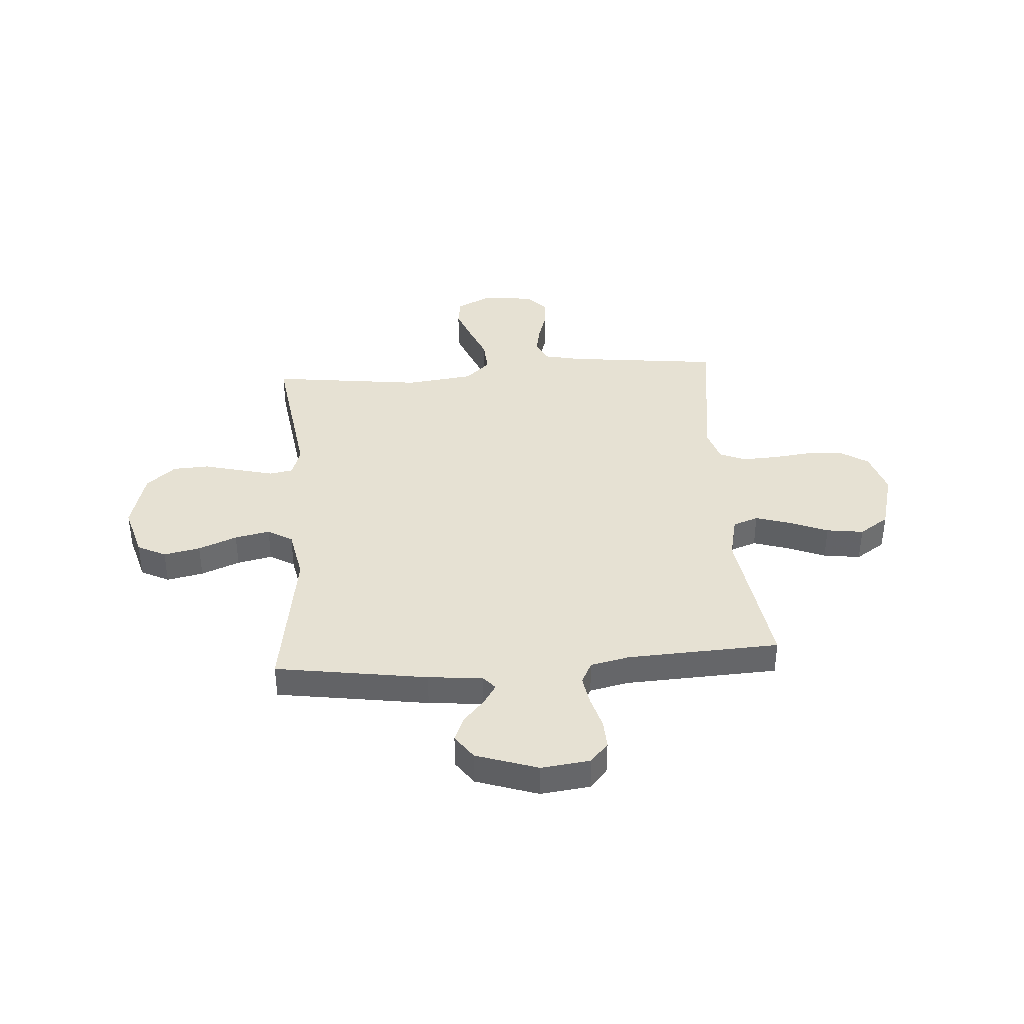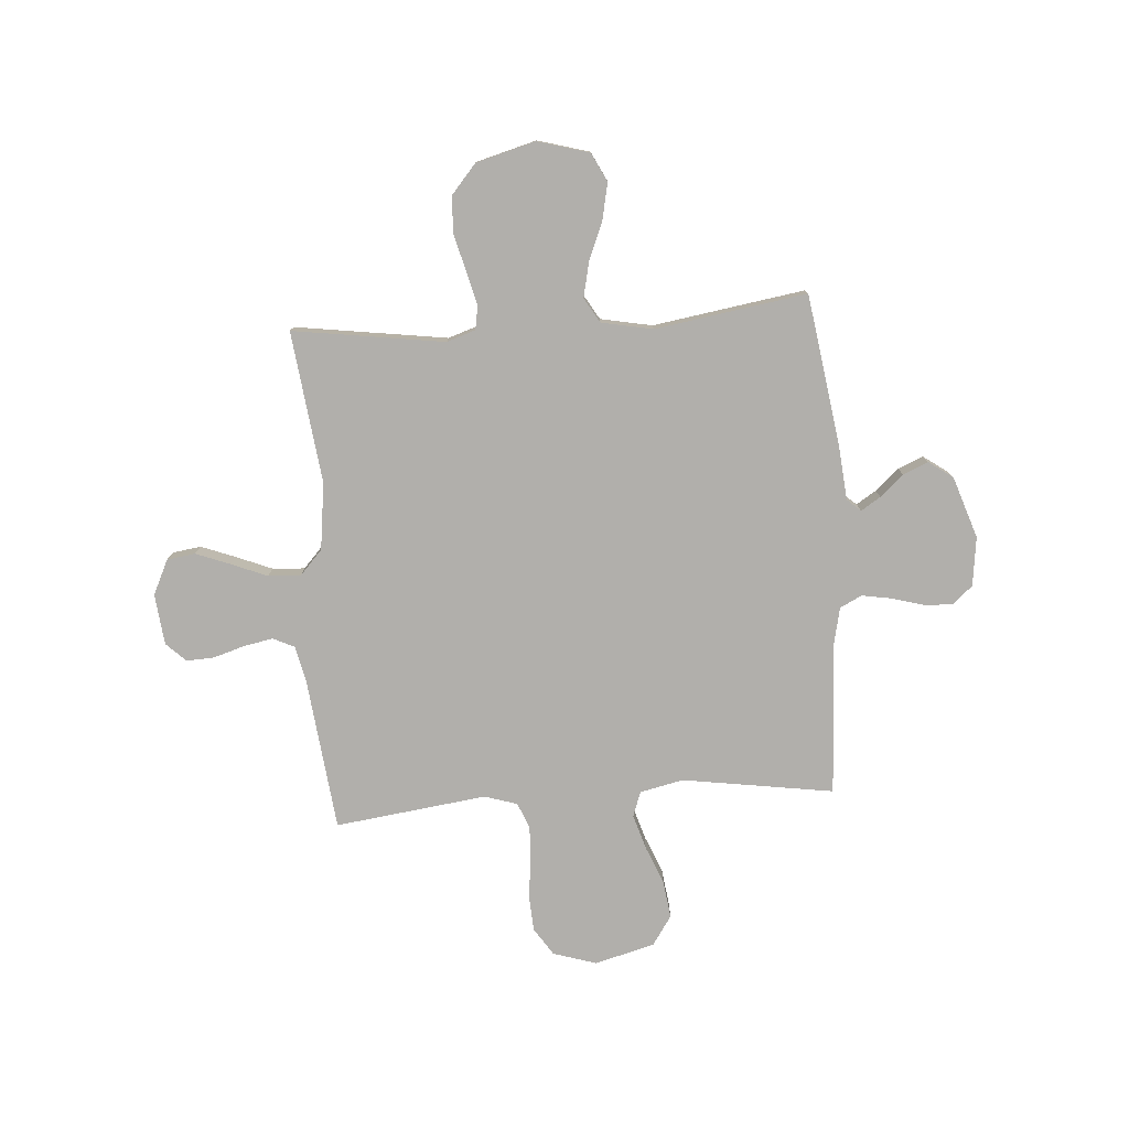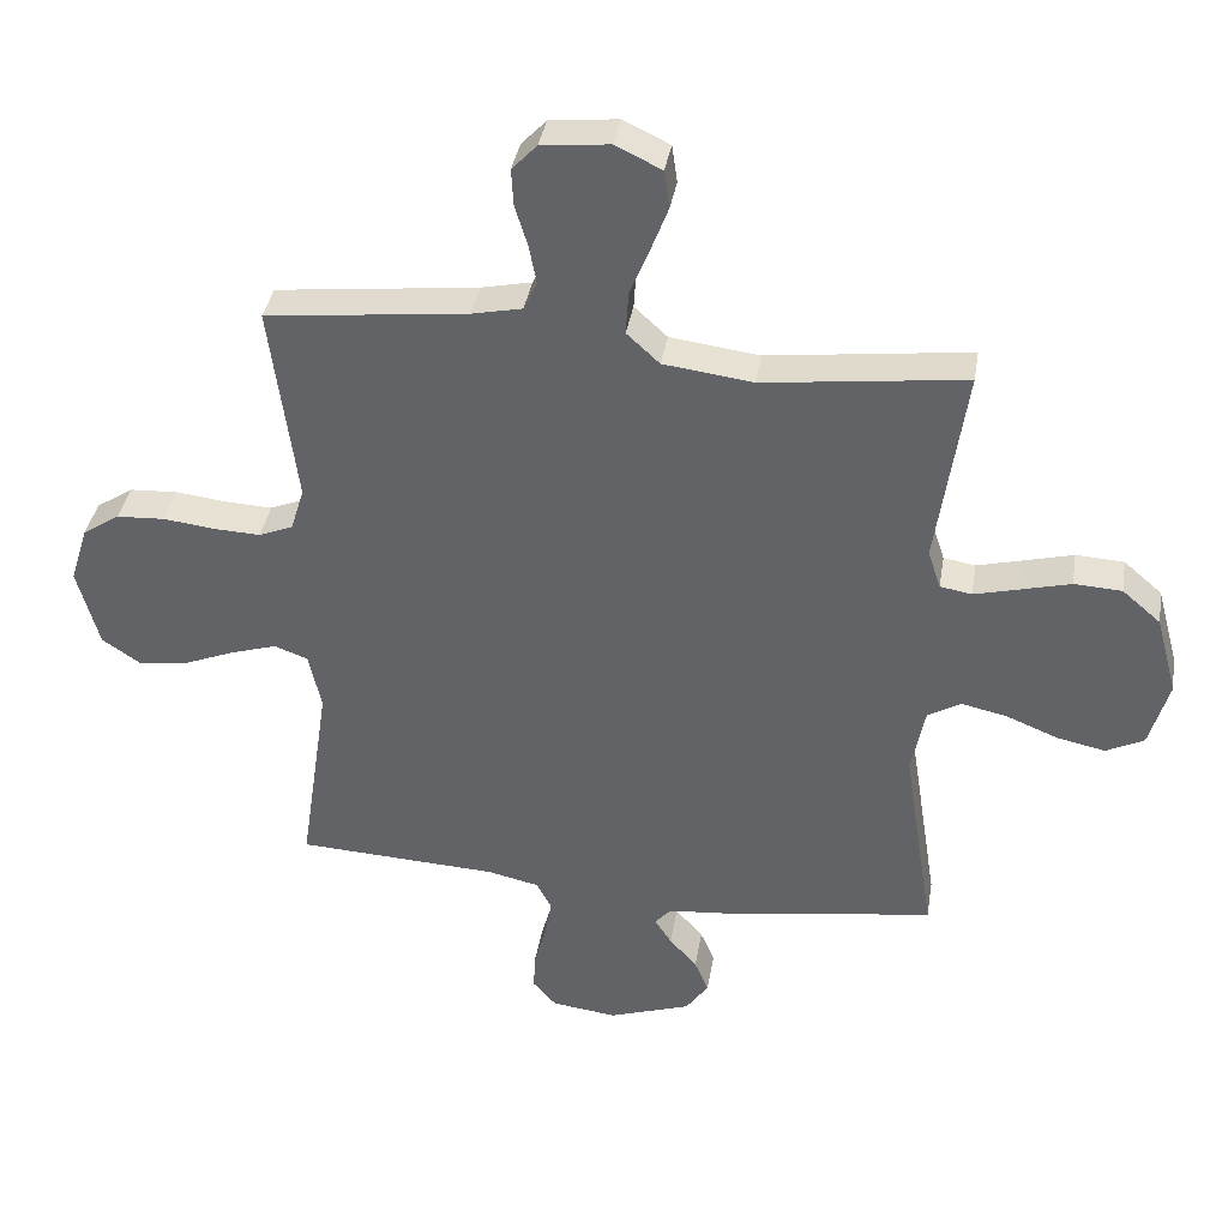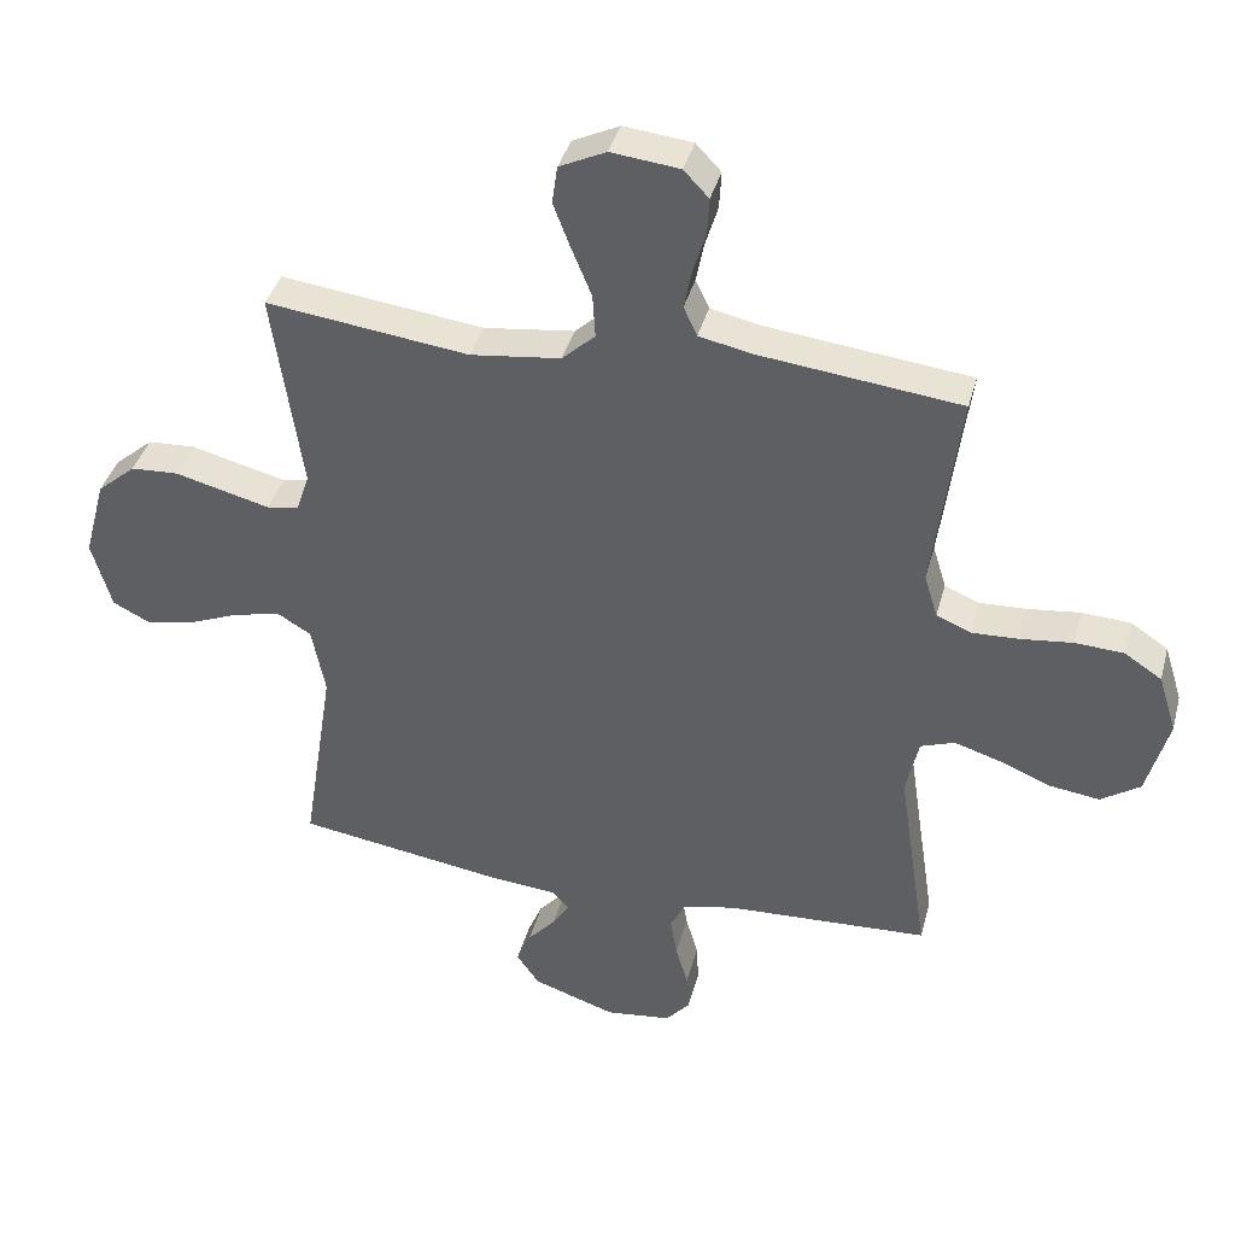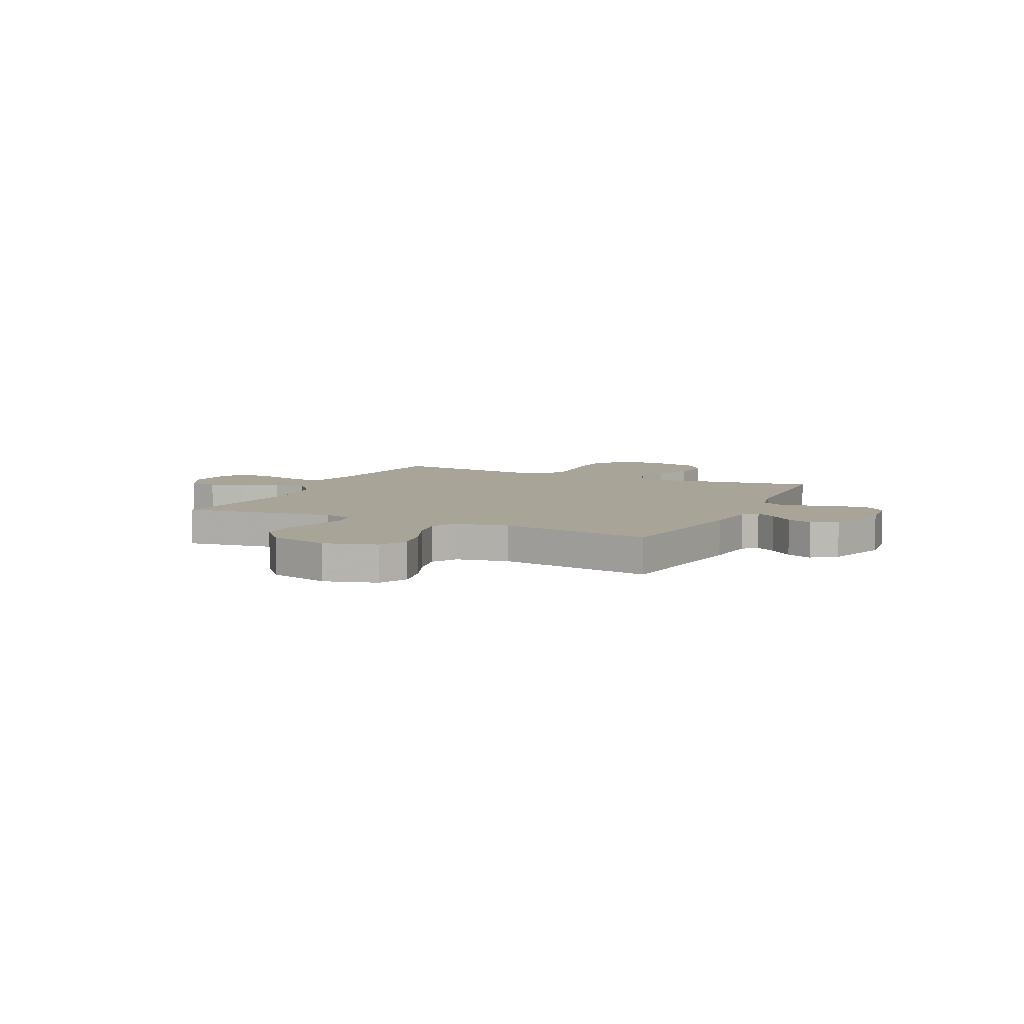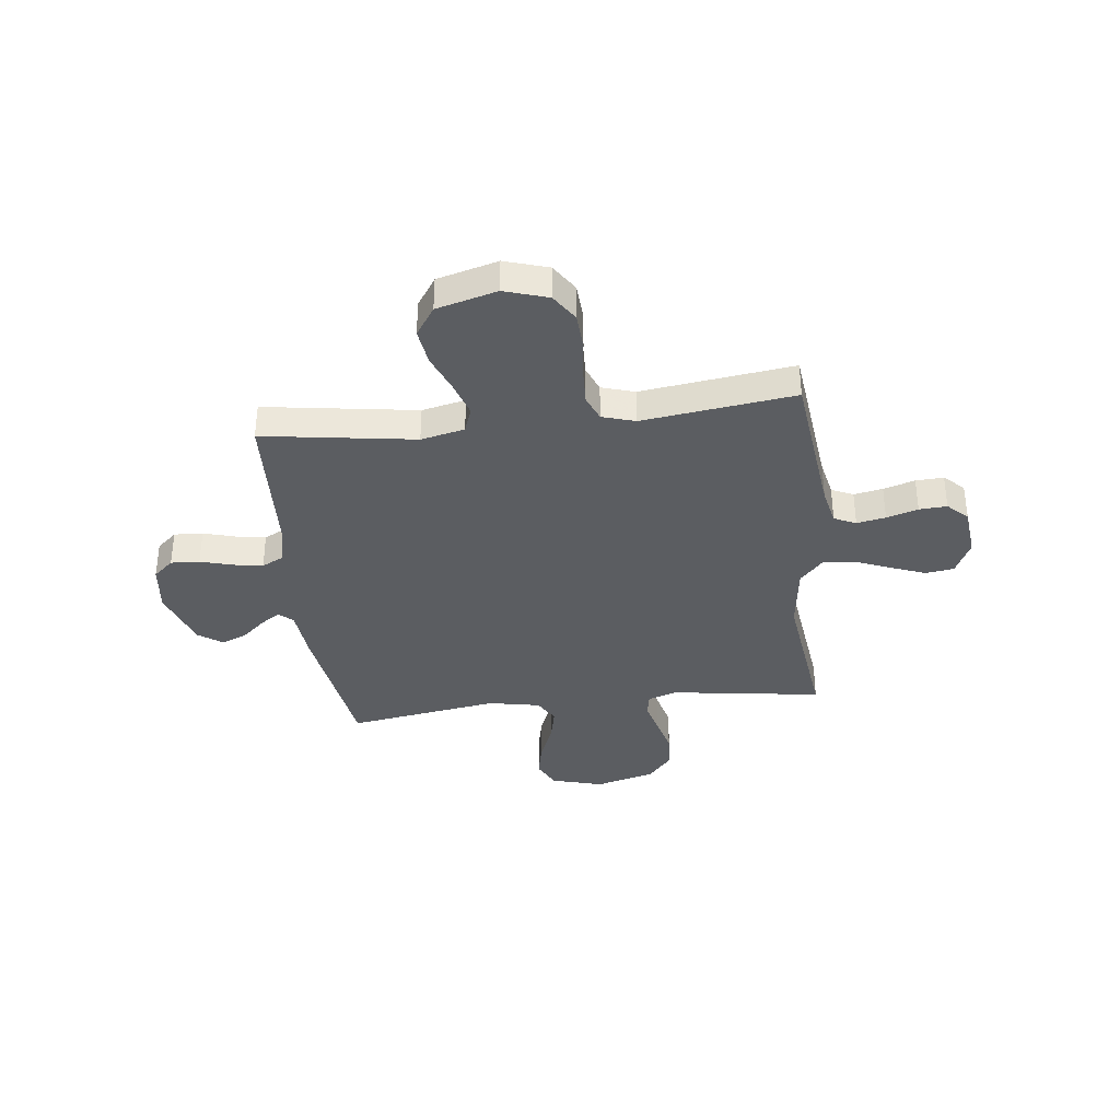
<metadata>
{"format":"obj","ext":"obj","renderer":"f3d","projection":"perspective","resolution":1024,"background":"white","views":[{"elev":38.6,"azim":176.0,"up":"+Y"},{"elev":-78.1,"azim":94.1,"up":"+Y"},{"elev":37.8,"azim":9.4,"up":"+Z"},{"elev":39.1,"azim":-165.3,"up":"+Z"},{"elev":7.0,"azim":115.1,"up":"+Y"},{"elev":-36.1,"azim":-83.3,"up":"+Y"}]}
</metadata>
<code>
v 0.5 0.07 -0.5
v 0.2 0.07 -0.545
v 0.093 0.07 -0.555
v 0.069 0.07 -0.582
v 0.094 0.07 -0.621
v 0.135 0.07 -0.667
v 0.156 0.07 -0.717
v 0.122 0.07 -0.765
v 0 0.07 -0.806
v -0.097 0.07 -0.794
v -0.132 0.07 -0.754
v -0.129 0.07 -0.697
v -0.111 0.07 -0.634
v -0.101 0.07 -0.575
v -0.123 0.07 -0.532
v -0.2 0.07 -0.515
v -0.5 0.07 -0.5
v -0.455 0.07 -0.2
v -0.474 0.07 -0.114
v -0.524 0.07 -0.096
v -0.592 0.07 -0.117
v -0.669 0.07 -0.148
v -0.742 0.07 -0.158
v -0.8 0.07 -0.119
v -0.832 0.07 0
v -0.805 0.07 0.086
v -0.75 0.07 0.122
v -0.678 0.07 0.126
v -0.601 0.07 0.117
v -0.532 0.07 0.114
v -0.481 0.07 0.135
v -0.461 0.07 0.2
v -0.5 0.07 0.5
v -0.2 0.07 0.534
v -0.125 0.07 0.55
v -0.105 0.07 0.593
v -0.116 0.07 0.65
v -0.135 0.07 0.712
v -0.138 0.07 0.767
v -0.101 0.07 0.806
v 0 0.07 0.817
v 0.069 0.07 0.784
v 0.077 0.07 0.728
v 0.051 0.07 0.66
v 0.022 0.07 0.589
v 0.018 0.07 0.525
v 0.067 0.07 0.48
v 0.2 0.07 0.463
v 0.5 0.07 0.5
v 0.457 0.07 0.2
v 0.476 0.07 0.143
v 0.523 0.07 0.135
v 0.59 0.07 0.152
v 0.664 0.07 0.171
v 0.735 0.07 0.167
v 0.792 0.07 0.118
v 0.824 0.07 0
v 0.795 0.07 -0.102
v 0.739 0.07 -0.13
v 0.667 0.07 -0.115
v 0.591 0.07 -0.084
v 0.522 0.07 -0.069
v 0.473 0.07 -0.098
v 0.453 0.07 -0.2
v 0.5 0 -0.5
v 0.2 0 -0.545
v 0.093 0 -0.555
v 0.069 0 -0.582
v 0.094 0 -0.621
v 0.135 0 -0.667
v 0.156 0 -0.717
v 0.122 0 -0.765
v 0 0 -0.806
v -0.097 0 -0.794
v -0.132 0 -0.754
v -0.129 0 -0.697
v -0.111 0 -0.634
v -0.101 0 -0.575
v -0.123 0 -0.532
v -0.2 0 -0.515
v -0.5 0 -0.5
v -0.455 0 -0.2
v -0.474 0 -0.114
v -0.524 0 -0.096
v -0.592 0 -0.117
v -0.669 0 -0.148
v -0.742 0 -0.158
v -0.8 0 -0.119
v -0.832 0 0
v -0.805 0 0.086
v -0.75 0 0.122
v -0.678 0 0.126
v -0.601 0 0.117
v -0.532 0 0.114
v -0.481 0 0.135
v -0.461 0 0.2
v -0.5 0 0.5
v -0.2 0 0.534
v -0.125 0 0.55
v -0.105 0 0.593
v -0.116 0 0.65
v -0.135 0 0.712
v -0.138 0 0.767
v -0.101 0 0.806
v 0 0 0.817
v 0.069 0 0.784
v 0.077 0 0.728
v 0.051 0 0.66
v 0.022 0 0.589
v 0.018 0 0.525
v 0.067 0 0.48
v 0.2 0 0.463
v 0.5 0 0.5
v 0.457 0 0.2
v 0.476 0 0.143
v 0.523 0 0.135
v 0.59 0 0.152
v 0.664 0 0.171
v 0.735 0 0.167
v 0.792 0 0.118
v 0.824 0 0
v 0.795 0 -0.102
v 0.739 0 -0.13
v 0.667 0 -0.115
v 0.591 0 -0.084
v 0.522 0 -0.069
v 0.473 0 -0.098
v 0.453 0 -0.2
f 58 59 60 61
f 58 61 62
f 57 58 62
f 56 57 62
f 53 54 55 56
f 52 53 56 62
f 51 52 62 63
f 48 49 50
f 47 48 50 51
f 42 43 44 45
f 40 41 42 45
f 40 45 46
f 37 38 39 40
f 36 37 40 46
f 35 36 46 47
f 32 33 34
f 31 32 34 35
f 26 27 28 29
f 26 29 30
f 25 26 30
f 24 25 30
f 21 22 23 24
f 20 21 24 30
f 19 20 30 31
f 16 17 18
f 15 16 18 19
f 10 11 12 13
f 10 13 14
f 9 10 14
f 8 9 14
f 5 6 7 8
f 4 5 8 14
f 3 4 14 15
f 64 1 2 3
f 47 51 63 64
f 31 35 47 64
f 19 31 64
f 3 15 19 64
f 125 124 123 122
f 126 125 122
f 126 122 121
f 126 121 120
f 120 119 118 117
f 126 120 117 116
f 127 126 116 115
f 114 113 112
f 115 114 112 111
f 109 108 107 106
f 109 106 105 104
f 110 109 104
f 104 103 102 101
f 110 104 101 100
f 111 110 100 99
f 98 97 96
f 99 98 96 95
f 93 92 91 90
f 94 93 90
f 94 90 89
f 94 89 88
f 88 87 86 85
f 94 88 85 84
f 95 94 84 83
f 82 81 80
f 83 82 80 79
f 77 76 75 74
f 78 77 74
f 78 74 73
f 78 73 72
f 72 71 70 69
f 78 72 69 68
f 79 78 68 67
f 67 66 65 128
f 128 127 115 111
f 128 111 99 95
f 128 95 83
f 128 83 79 67
f 1 65 66 2
f 2 66 67 3
f 3 67 68 4
f 4 68 69 5
f 5 69 70 6
f 6 70 71 7
f 7 71 72 8
f 8 72 73 9
f 9 73 74 10
f 10 74 75 11
f 11 75 76 12
f 12 76 77 13
f 13 77 78 14
f 14 78 79 15
f 15 79 80 16
f 16 80 81 17
f 17 81 82 18
f 18 82 83 19
f 19 83 84 20
f 20 84 85 21
f 21 85 86 22
f 22 86 87 23
f 23 87 88 24
f 24 88 89 25
f 25 89 90 26
f 26 90 91 27
f 27 91 92 28
f 28 92 93 29
f 29 93 94 30
f 30 94 95 31
f 31 95 96 32
f 32 96 97 33
f 33 97 98 34
f 34 98 99 35
f 35 99 100 36
f 36 100 101 37
f 37 101 102 38
f 38 102 103 39
f 39 103 104 40
f 40 104 105 41
f 41 105 106 42
f 42 106 107 43
f 43 107 108 44
f 44 108 109 45
f 45 109 110 46
f 46 110 111 47
f 47 111 112 48
f 48 112 113 49
f 49 113 114 50
f 50 114 115 51
f 51 115 116 52
f 52 116 117 53
f 53 117 118 54
f 54 118 119 55
f 55 119 120 56
f 56 120 121 57
f 57 121 122 58
f 58 122 123 59
f 59 123 124 60
f 60 124 125 61
f 61 125 126 62
f 62 126 127 63
f 63 127 128 64
f 64 128 65 1

</code>
